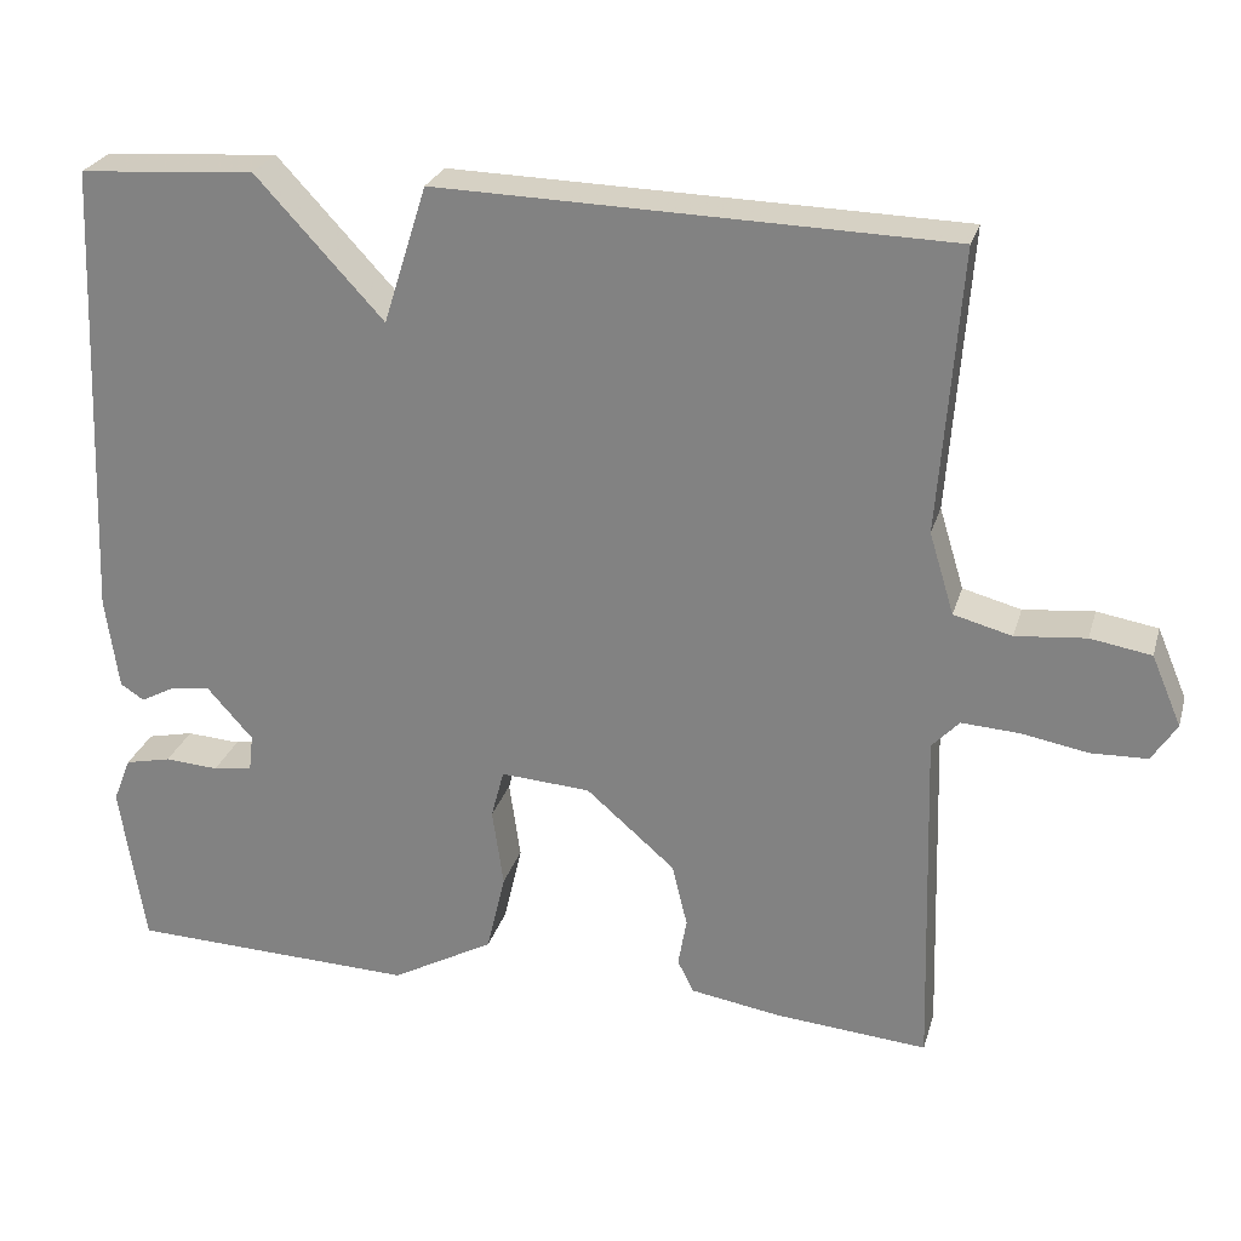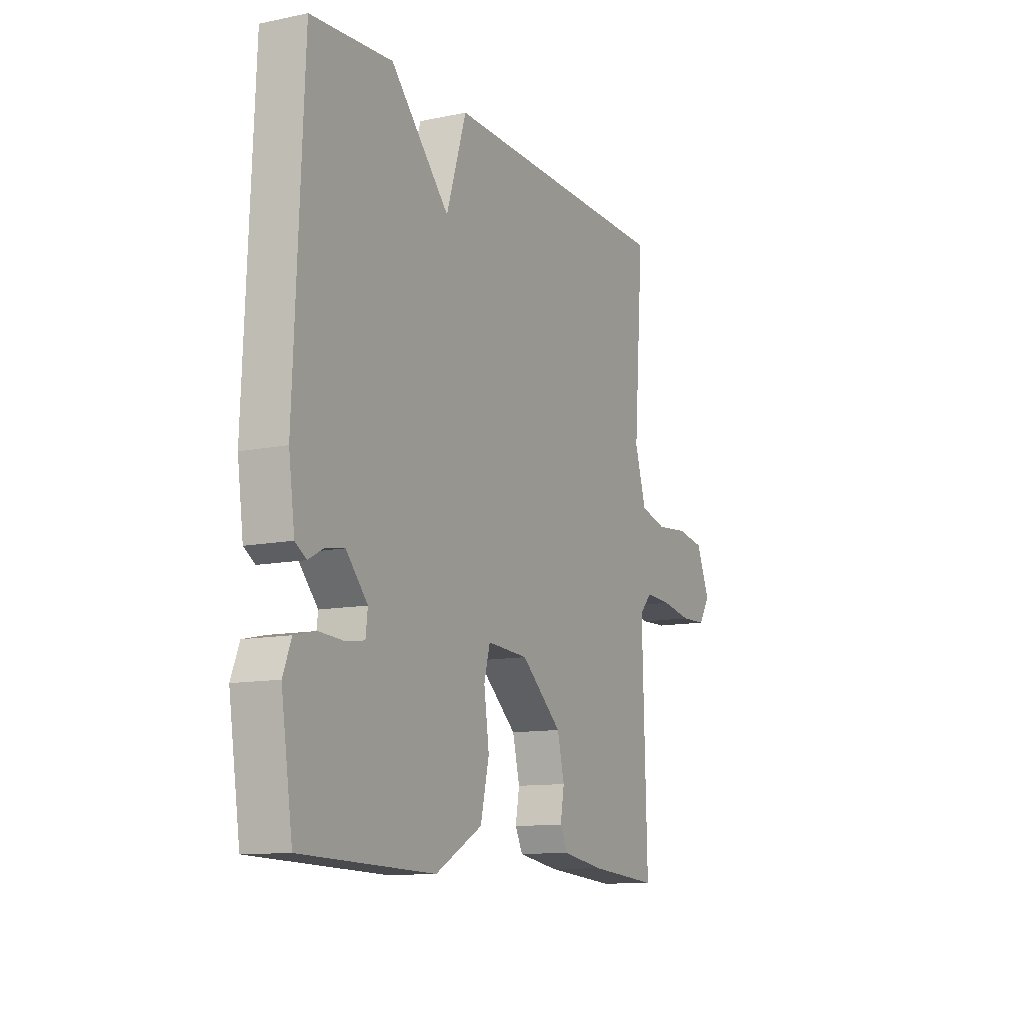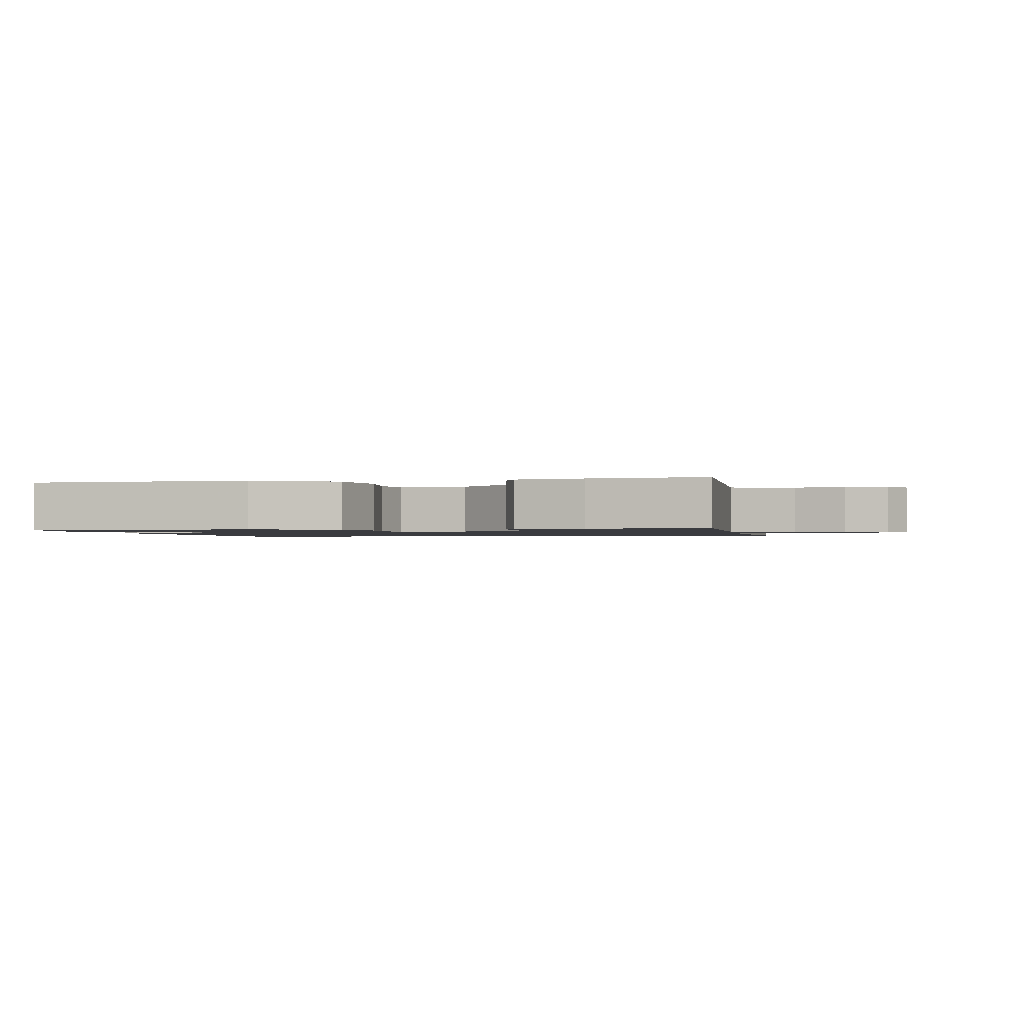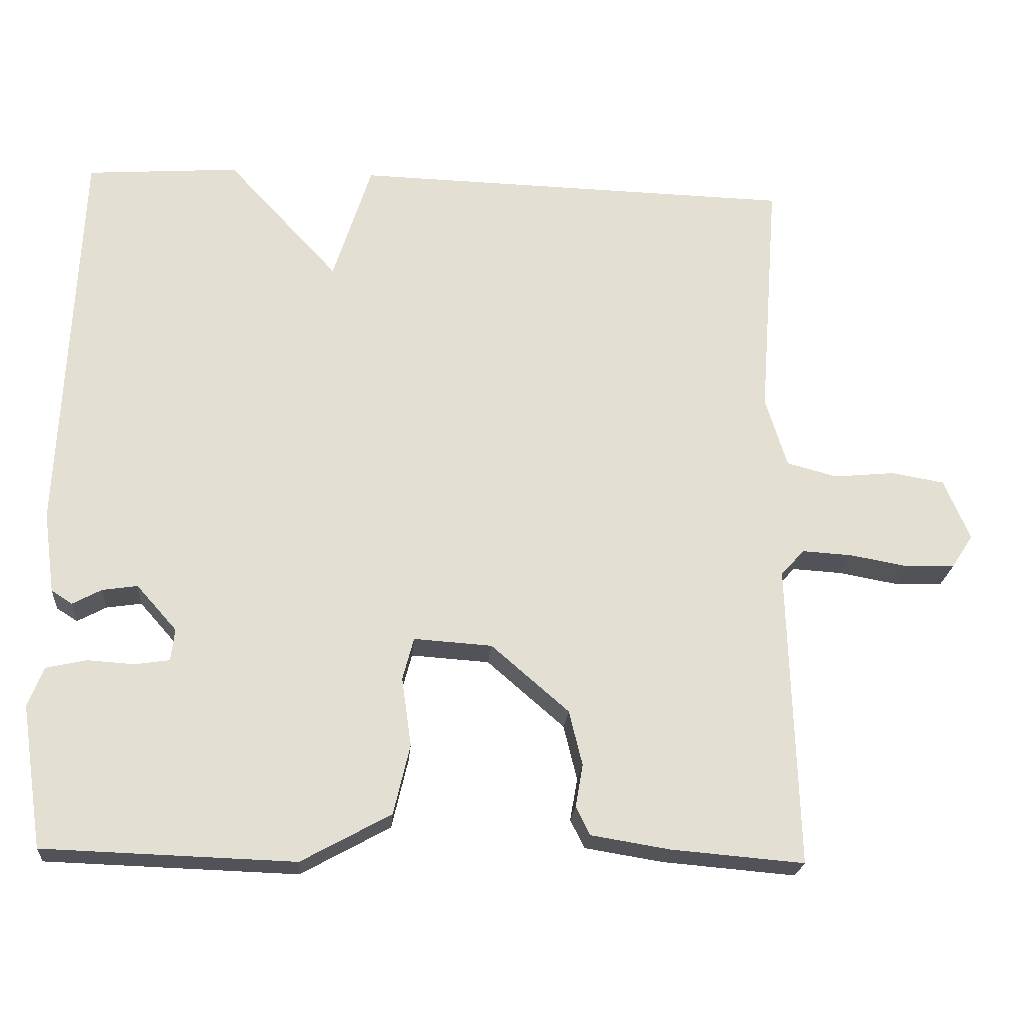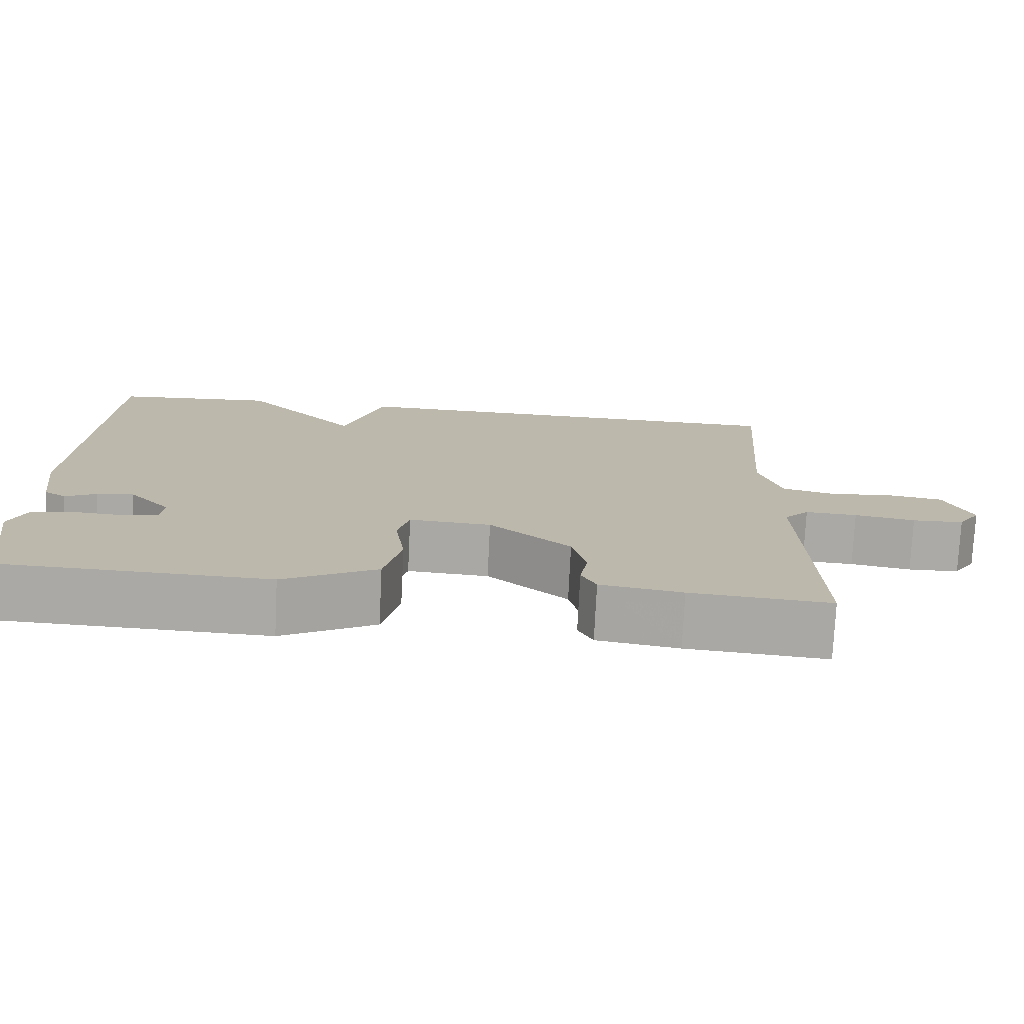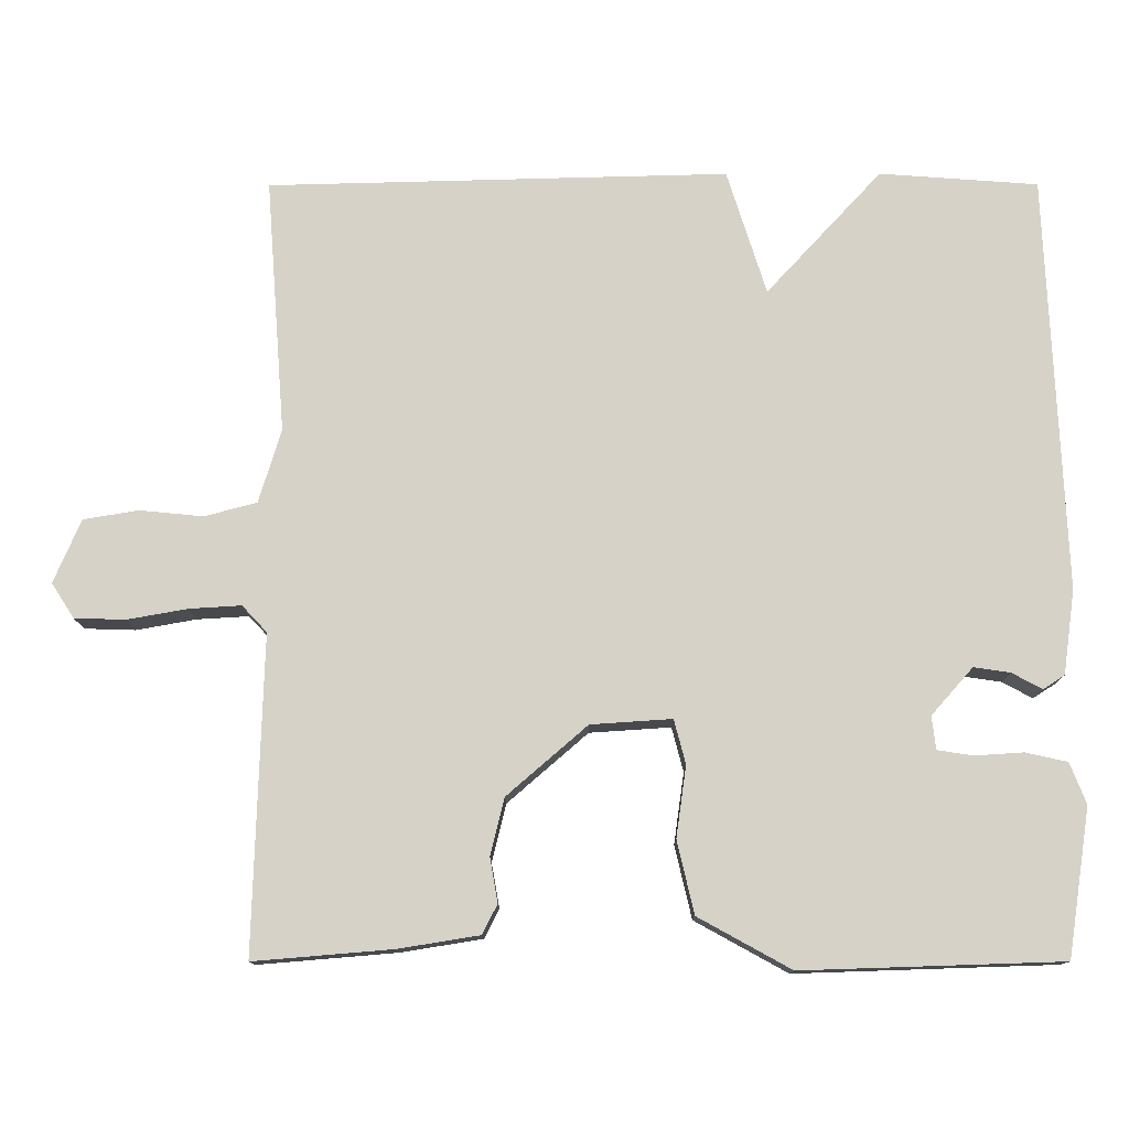
<metadata>
{"format":"obj","ext":"obj","renderer":"f3d","projection":"perspective","resolution":1024,"background":"white","views":[{"elev":25.9,"azim":-164.9,"up":"+Z"},{"elev":-11.4,"azim":116.7,"up":"+Z"},{"elev":-1.3,"azim":-168.2,"up":"+Y"},{"elev":-22.3,"azim":175.4,"up":"+Z"},{"elev":-75.7,"azim":177.2,"up":"+Z"},{"elev":-12.3,"azim":0.2,"up":"+Z"}]}
</metadata>
<code>
v 0.5 0.07 0.5
v 0.523 0.07 -0.038
v 0.508 0.07 -0.147
v 0.48 0.07 -0.165
v 0.441 0.07 -0.144
v 0.394 0.07 -0.137
v 0.34 0.07 -0.198
v 0.345 0.07 -0.241
v 0.391 0.07 -0.248
v 0.454 0.07 -0.244
v 0.508 0.07 -0.256
v 0.529 0.07 -0.309
v 0.5 0.07 -0.5
v 0.164 0.07 -0.511
v 0.044 0.07 -0.445
v 0.022 0.07 -0.351
v 0.035 0.07 -0.259
v 0.02 0.07 -0.202
v -0.085 0.07 -0.209
v -0.189 0.07 -0.299
v -0.207 0.07 -0.373
v -0.197 0.07 -0.43
v -0.216 0.07 -0.468
v -0.321 0.07 -0.485
v -0.5 0.07 -0.5
v -0.488 0.07 -0.092
v -0.52 0.07 -0.058
v -0.587 0.07 -0.062
v -0.665 0.07 -0.076
v -0.731 0.07 -0.074
v -0.76 0.07 -0.029
v -0.725 0.07 0.053
v -0.654 0.07 0.065
v -0.572 0.07 0.057
v -0.504 0.07 0.075
v -0.475 0.07 0.17
v -0.5 0.07 0.5
v 0.095 0.07 0.515
v 0.146 0.07 0.354
v 0.295 0.07 0.515
v 0.5 0 0.5
v 0.523 0 -0.038
v 0.508 0 -0.147
v 0.48 0 -0.165
v 0.441 0 -0.144
v 0.394 0 -0.137
v 0.34 0 -0.198
v 0.345 0 -0.241
v 0.391 0 -0.248
v 0.454 0 -0.244
v 0.508 0 -0.256
v 0.529 0 -0.309
v 0.5 0 -0.5
v 0.164 0 -0.511
v 0.044 0 -0.445
v 0.022 0 -0.351
v 0.035 0 -0.259
v 0.02 0 -0.202
v -0.085 0 -0.209
v -0.189 0 -0.299
v -0.207 0 -0.373
v -0.197 0 -0.43
v -0.216 0 -0.468
v -0.321 0 -0.485
v -0.5 0 -0.5
v -0.488 0 -0.092
v -0.52 0 -0.058
v -0.587 0 -0.062
v -0.665 0 -0.076
v -0.731 0 -0.074
v -0.76 0 -0.029
v -0.725 0 0.053
v -0.654 0 0.065
v -0.572 0 0.057
v -0.504 0 0.075
v -0.475 0 0.17
v -0.5 0 0.5
v 0.095 0 0.515
v 0.146 0 0.354
v 0.295 0 0.515
f 3 4 5
f 2 3 5
f 1 2 5
f 40 1 5
f 39 40 5
f 36 37 38 39
f 39 5 6
f 36 39 6
f 35 36 6
f 34 35 6 7
f 32 33 34
f 31 32 34
f 30 31 34
f 29 30 34
f 28 29 34
f 27 28 34
f 34 7 8
f 27 34 8
f 26 27 8
f 24 25 26
f 23 24 26
f 22 23 26
f 21 22 26
f 20 21 26
f 19 20 26
f 18 19 26
f 18 26 8
f 17 18 8 9
f 16 17 9
f 14 15 16
f 13 14 16
f 12 13 16
f 11 12 16
f 10 11 16
f 9 10 16
f 45 44 43
f 45 43 42
f 45 42 41
f 45 41 80
f 45 80 79
f 79 78 77 76
f 46 45 79
f 46 79 76
f 46 76 75
f 47 46 75 74
f 74 73 72
f 74 72 71
f 74 71 70
f 74 70 69
f 74 69 68
f 74 68 67
f 48 47 74
f 48 74 67
f 48 67 66
f 66 65 64
f 66 64 63
f 66 63 62
f 66 62 61
f 66 61 60
f 66 60 59
f 66 59 58
f 48 66 58
f 49 48 58 57
f 49 57 56
f 56 55 54
f 56 54 53
f 56 53 52
f 56 52 51
f 56 51 50
f 56 50 49
f 1 41 42 2
f 2 42 43 3
f 3 43 44 4
f 4 44 45 5
f 5 45 46 6
f 6 46 47 7
f 7 47 48 8
f 8 48 49 9
f 9 49 50 10
f 10 50 51 11
f 11 51 52 12
f 12 52 53 13
f 13 53 54 14
f 14 54 55 15
f 15 55 56 16
f 16 56 57 17
f 17 57 58 18
f 18 58 59 19
f 19 59 60 20
f 20 60 61 21
f 21 61 62 22
f 22 62 63 23
f 23 63 64 24
f 24 64 65 25
f 25 65 66 26
f 26 66 67 27
f 27 67 68 28
f 28 68 69 29
f 29 69 70 30
f 30 70 71 31
f 31 71 72 32
f 32 72 73 33
f 33 73 74 34
f 34 74 75 35
f 35 75 76 36
f 36 76 77 37
f 37 77 78 38
f 38 78 79 39
f 39 79 80 40
f 40 80 41 1

</code>
